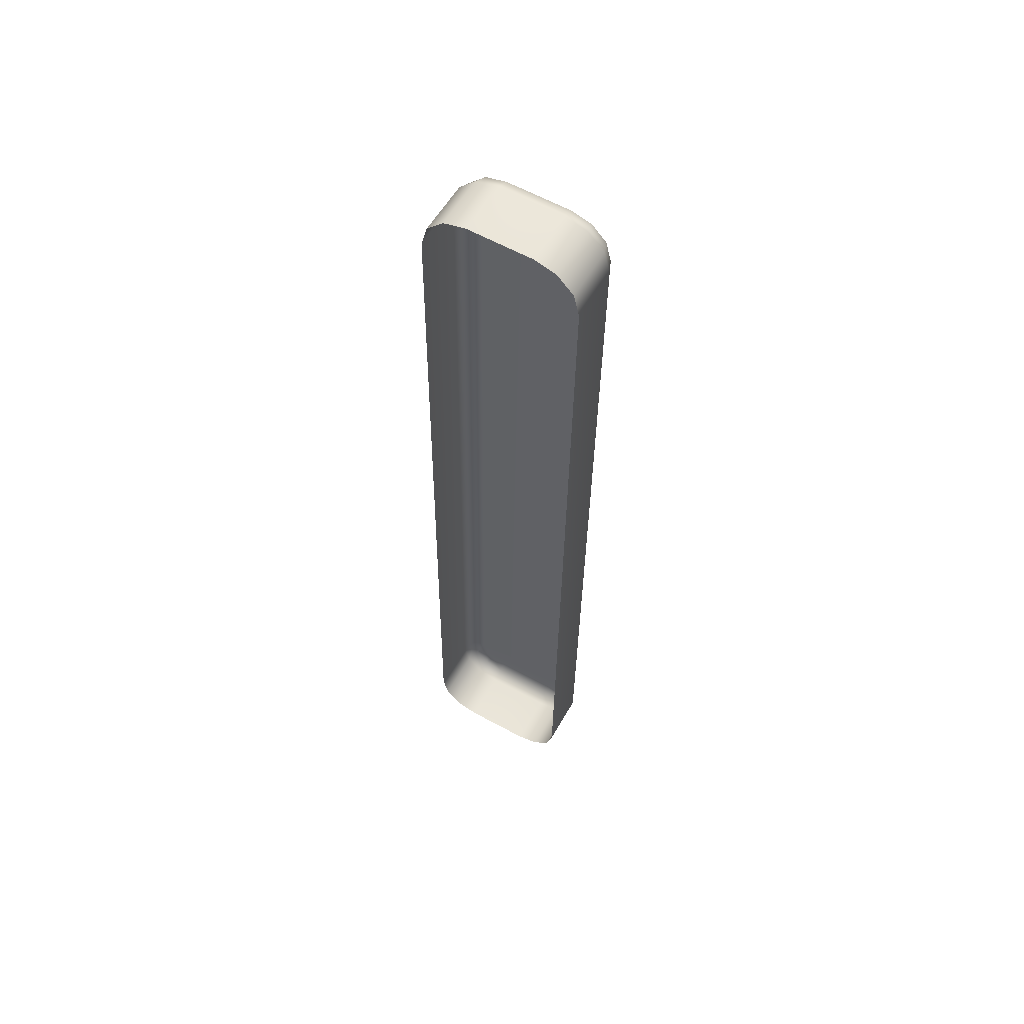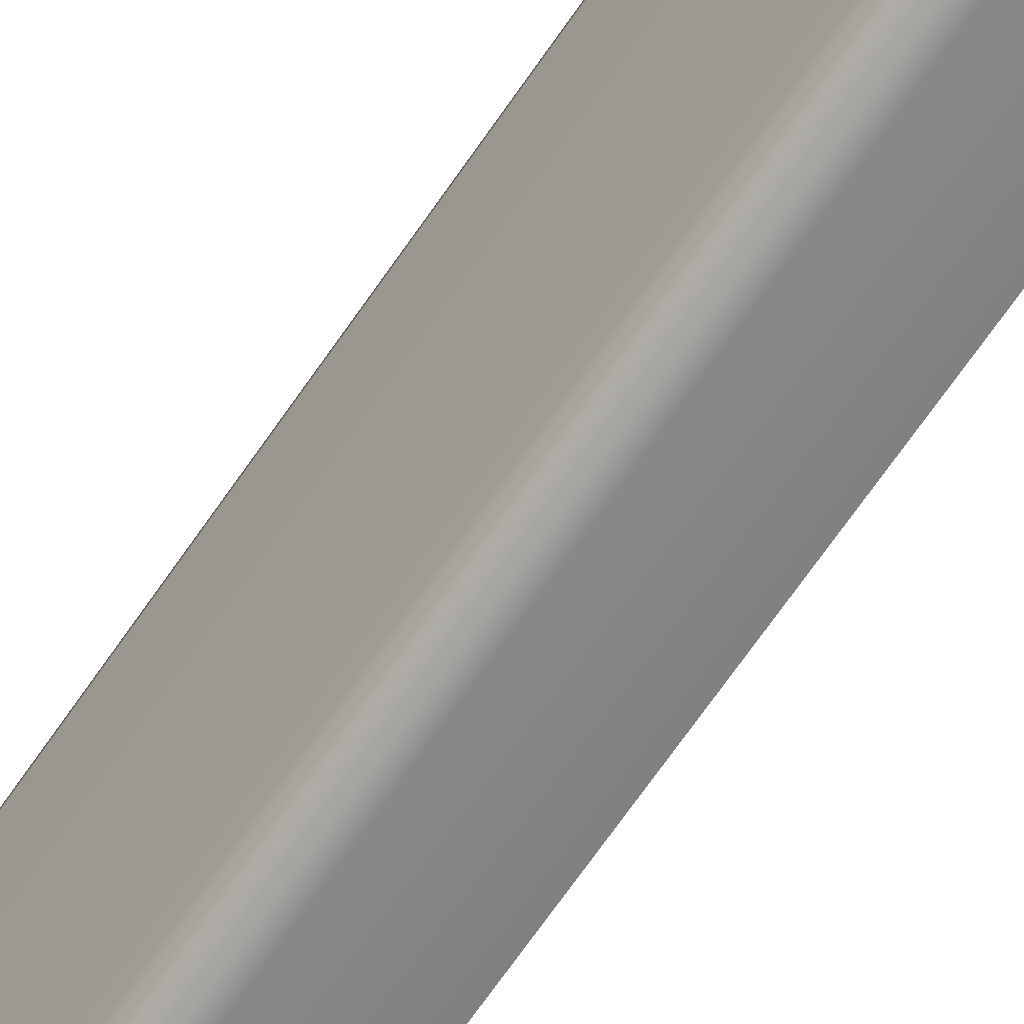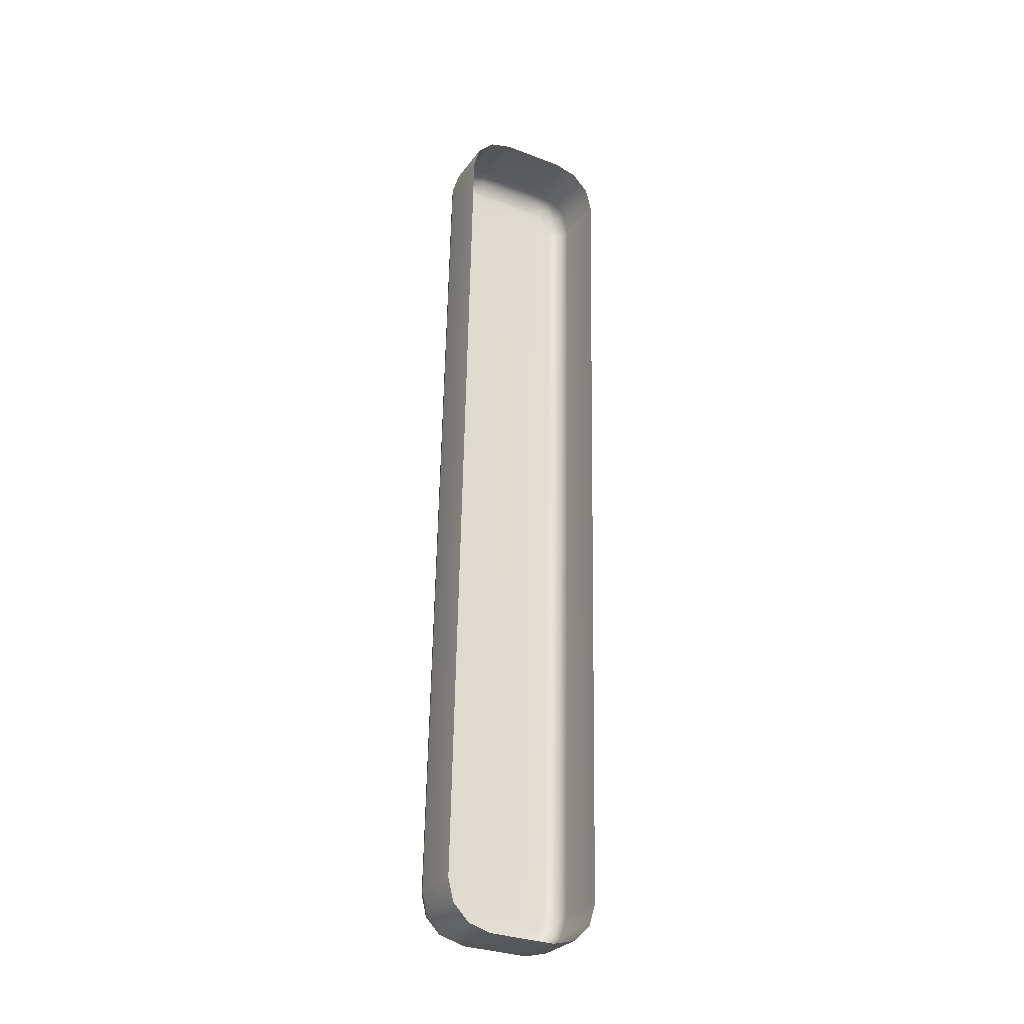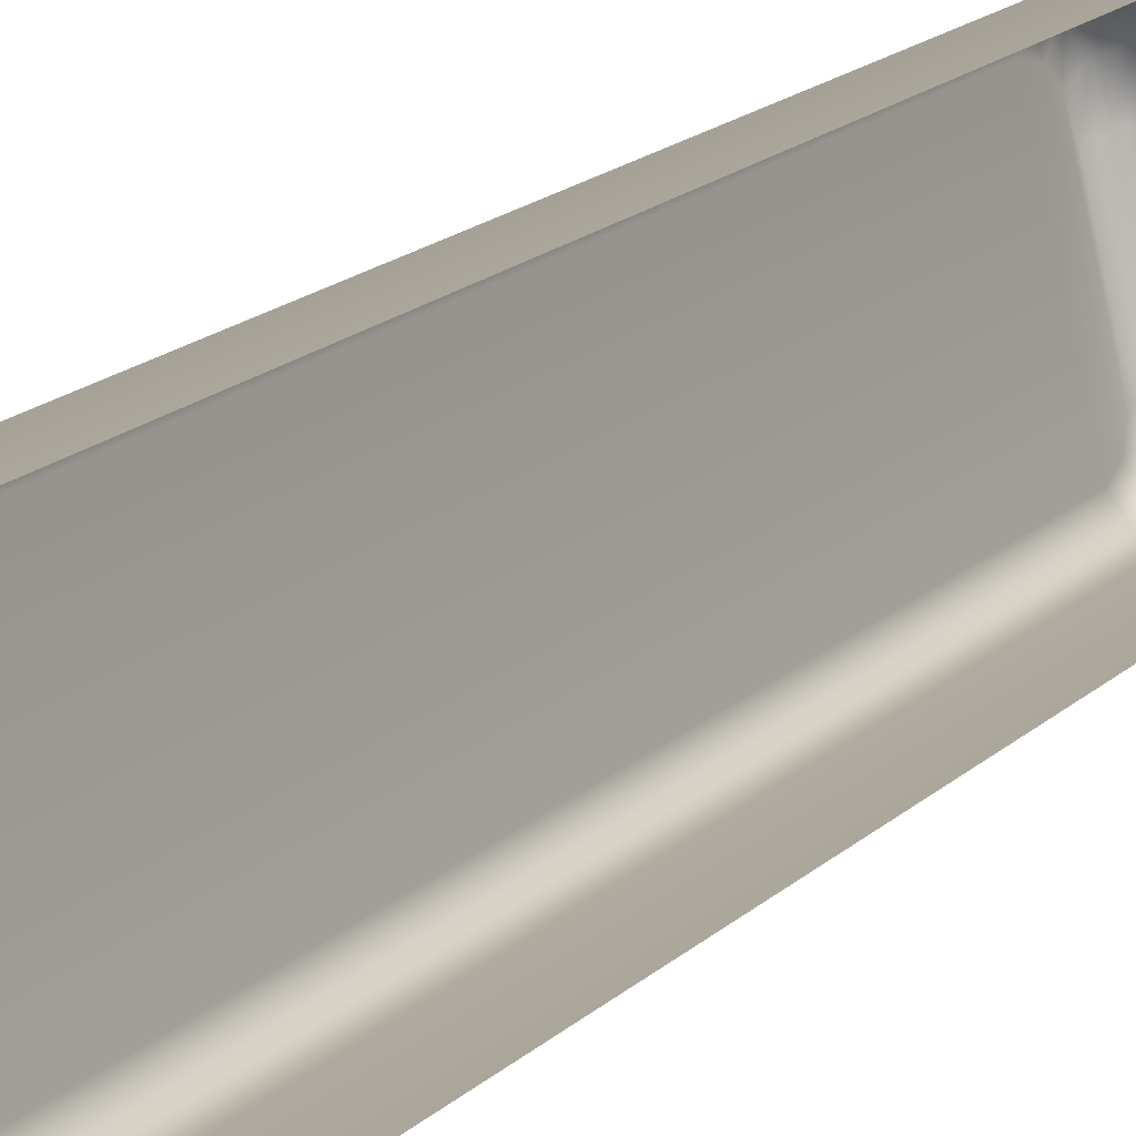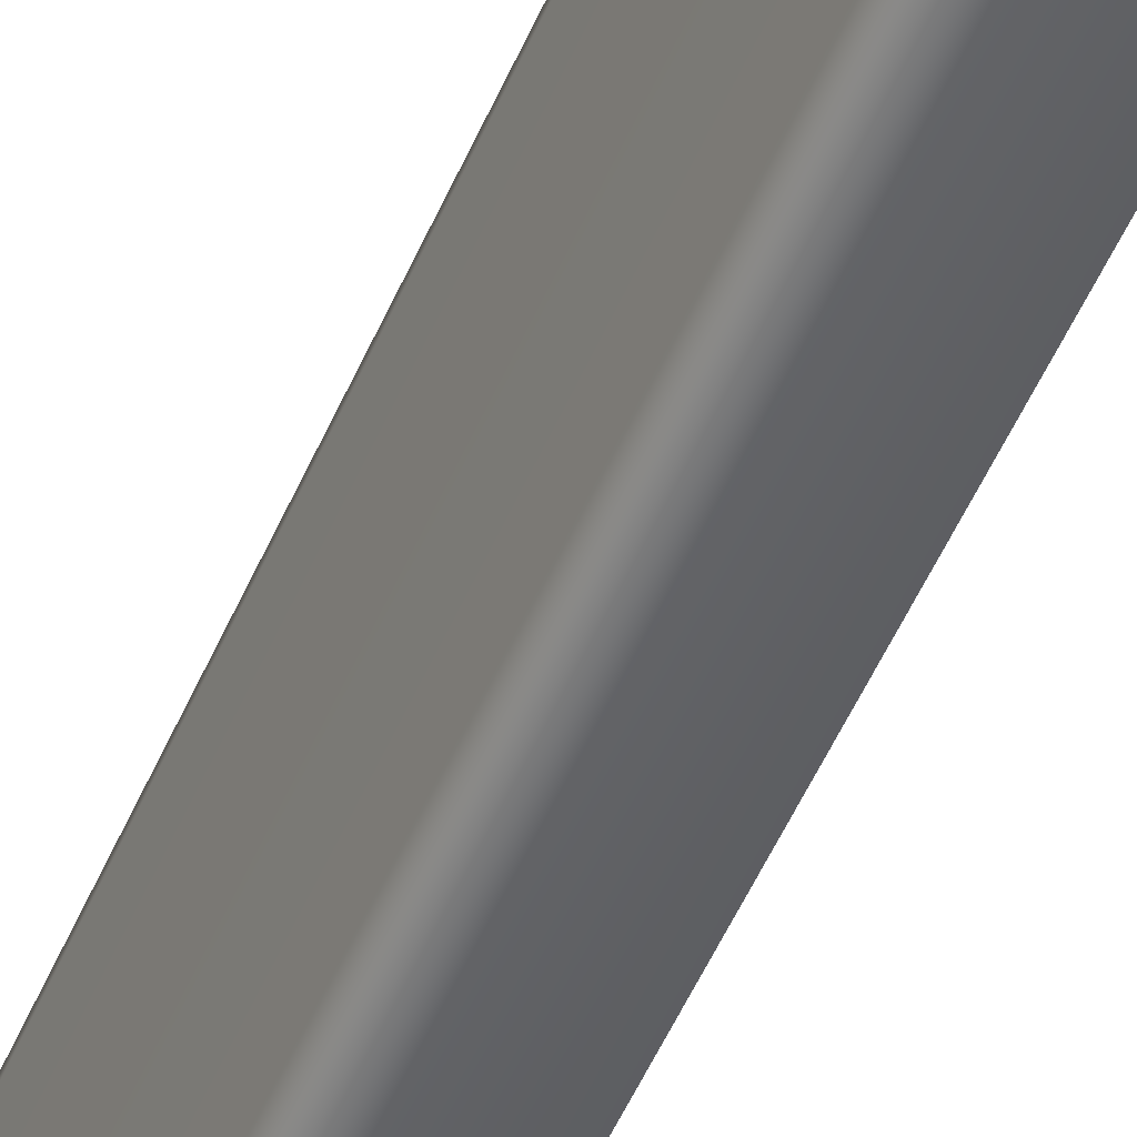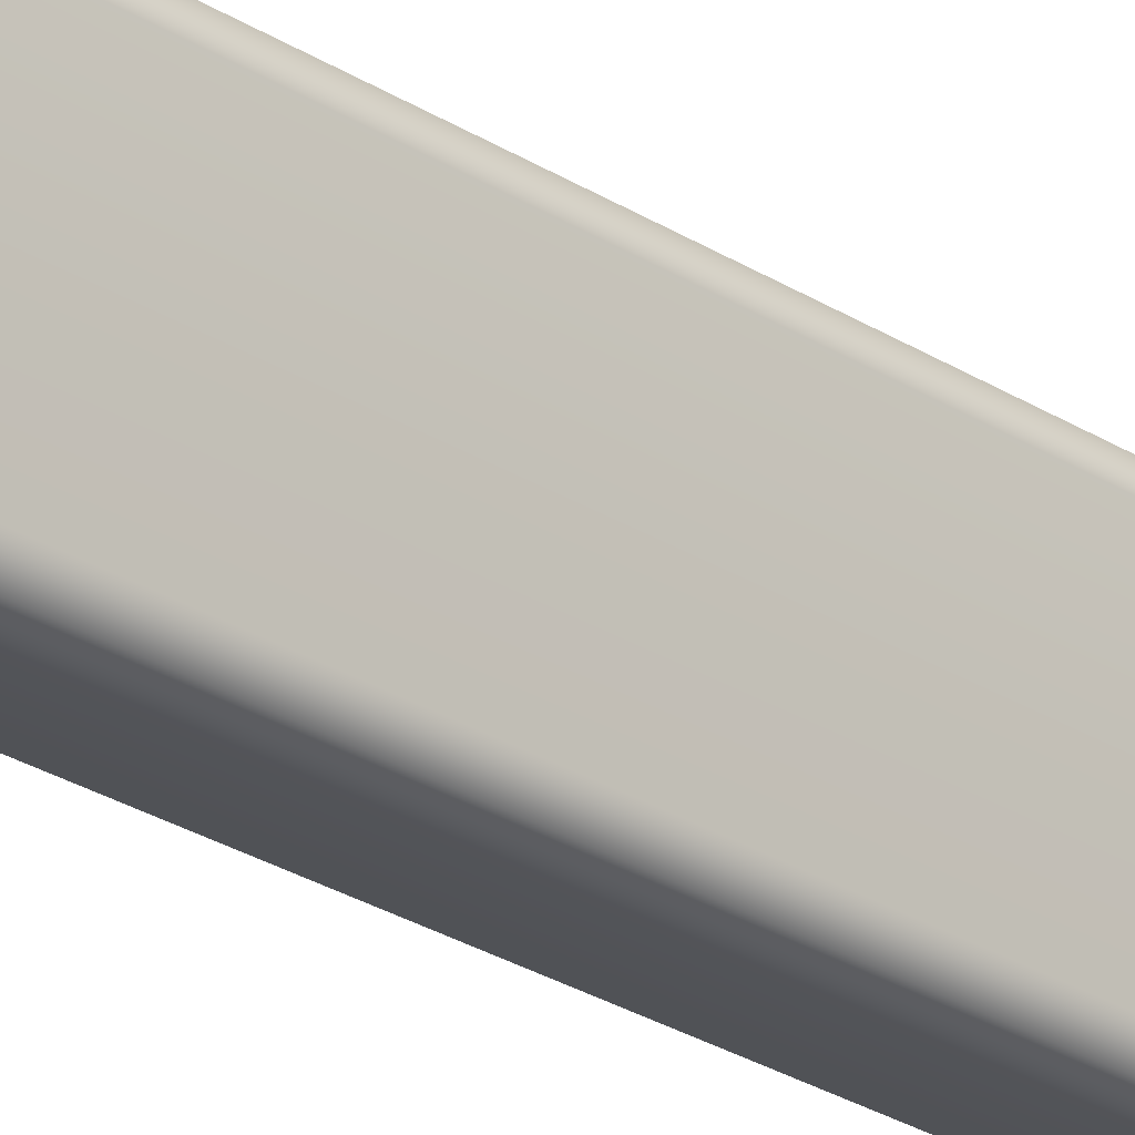
<metadata>
{"format":"obj","ext":"obj","renderer":"f3d","projection":"perspective","resolution":1024,"background":"white","views":[{"elev":56.9,"azim":-73.6,"up":"+Z"},{"elev":-66.8,"azim":145.0,"up":"+Y"},{"elev":-28.7,"azim":-131.6,"up":"+Z"},{"elev":14.0,"azim":-156.8,"up":"+Y"},{"elev":-53.4,"azim":155.8,"up":"+Y"},{"elev":-30.8,"azim":47.2,"up":"+Y"}]}
</metadata>
<code>
g DoorHandle_1
v 1.26 1.322 0.7196
v 1.278 1.318 0.7197
v 1.282 1.321 0.4385
v 1.264 1.325 0.4383
v 1.264 1.327 0.4308
v 1.282 1.323 0.4309
v 1.266 1.333 0.4253
v 1.283 1.329 0.4255
v 1.267 1.34 0.4234
v 1.285 1.336 0.4236
v 1.29 1.358 0.4241
v 1.272 1.362 0.4239
v 1.274 1.37 0.4261
v 1.292 1.365 0.4263
v 1.275 1.375 0.4318
v 1.293 1.371 0.432
v 1.276 1.377 0.4395
v 1.293 1.373 0.4396
v 1.29 1.369 0.7212
v 1.272 1.373 0.721
v 1.272 1.371 0.7286
v 1.29 1.366 0.7287
v 1.271 1.365 0.734
v 1.288 1.361 0.7341
v 1.269 1.358 0.7358
v 1.287 1.354 0.736
v 1.282 1.333 0.7354
v 1.264 1.337 0.7352
v 1.262 1.329 0.733
v 1.28 1.325 0.7331
v 1.261 1.324 0.7272
v 1.279 1.32 0.7274
v 1.26 1.322 0.7196
v 1.278 1.318 0.7197
v 1.289 1.335 0.4254
v 1.285 1.336 0.4236
v 1.283 1.329 0.4255
v 1.288 1.329 0.4271
v 1.282 1.323 0.4309
v 1.294 1.357 0.4259
v 1.29 1.358 0.4241
v 1.287 1.324 0.4319
v 1.282 1.321 0.4385
v 1.296 1.363 0.4279
v 1.292 1.365 0.4263
v 1.286 1.322 0.4388
v 1.278 1.318 0.7197
v 1.297 1.368 0.4329
v 1.293 1.371 0.432
v 1.283 1.319 0.7196
v 1.279 1.32 0.7274
v 1.297 1.37 0.4399
v 1.293 1.373 0.4396
v 1.283 1.32 0.7266
v 1.28 1.325 0.7331
v 1.294 1.366 0.7209
v 1.29 1.369 0.7212
v 1.284 1.325 0.7316
v 1.282 1.333 0.7354
v 1.293 1.364 0.7278
v 1.29 1.366 0.7287
v 1.286 1.332 0.7336
v 1.287 1.354 0.736
v 1.292 1.359 0.7326
v 1.288 1.361 0.7341
v 1.291 1.352 0.7342
v 1.295 1.361 0.7203
v 1.294 1.36 0.7256
v 1.294 1.357 0.7287
v 1.292 1.352 0.73
v 1.288 1.332 0.7294
v 1.286 1.327 0.7279
v 1.286 1.324 0.7244
v 1.285 1.322 0.7191
v 1.298 1.365 0.4404
v 1.289 1.326 0.4394
v 1.298 1.364 0.435
v 1.289 1.327 0.4342
v 1.297 1.361 0.4317
v 1.29 1.33 0.431
v 1.291 1.336 0.4297
v 1.296 1.356 0.4301
g DoorHandle_1_0
f 3 2 1
f 4 3 1
f 3 4 5
f 6 3 5
f 6 5 7
f 8 6 7
f 8 7 9
f 10 8 9
f 11 10 9
f 12 11 9
f 11 12 13
f 14 11 13
f 14 13 15
f 16 14 15
f 16 15 17
f 18 16 17
f 19 18 17
f 20 19 17
f 20 21 19
f 21 22 19
f 21 23 22
f 23 24 22
f 23 25 24
f 25 26 24
f 27 26 25
f 28 27 25
f 28 29 27
f 29 30 27
f 29 31 30
f 31 32 30
f 31 33 32
f 33 34 32
f 37 36 35
f 38 37 35
f 39 37 38
f 35 36 40
f 36 41 40
f 42 39 38
f 43 39 42
f 40 41 44
f 41 45 44
f 46 43 42
f 47 43 46
f 44 45 48
f 45 49 48
f 50 47 46
f 51 47 50
f 48 49 52
f 49 53 52
f 54 51 50
f 55 51 54
f 52 53 56
f 53 57 56
f 58 55 54
f 59 55 58
f 56 57 60
f 57 61 60
f 62 59 58
f 63 59 62
f 60 61 64
f 61 65 64
f 65 63 66
f 66 63 62
f 64 65 66
f 52 56 67
f 56 60 68
f 67 56 68
f 60 64 69
f 68 60 69
f 64 66 70
f 69 64 70
f 70 66 71
f 66 62 71
f 69 70 71
f 71 62 72
f 72 69 71
f 68 69 72
f 62 58 72
f 73 68 72
f 72 58 73
f 67 68 73
f 58 54 73
f 73 54 74
f 74 67 73
f 54 50 74
f 75 67 74
f 75 52 67
f 48 52 75
f 74 50 76
f 76 75 74
f 50 46 76
f 77 48 75
f 77 75 76
f 44 48 77
f 76 46 78
f 78 77 76
f 46 42 78
f 79 44 77
f 79 77 78
f 40 44 79
f 78 42 80
f 80 79 78
f 42 38 80
f 80 38 81
f 80 81 79
f 38 35 81
f 82 40 79
f 81 82 79
f 35 40 82
f 81 35 82

</code>
